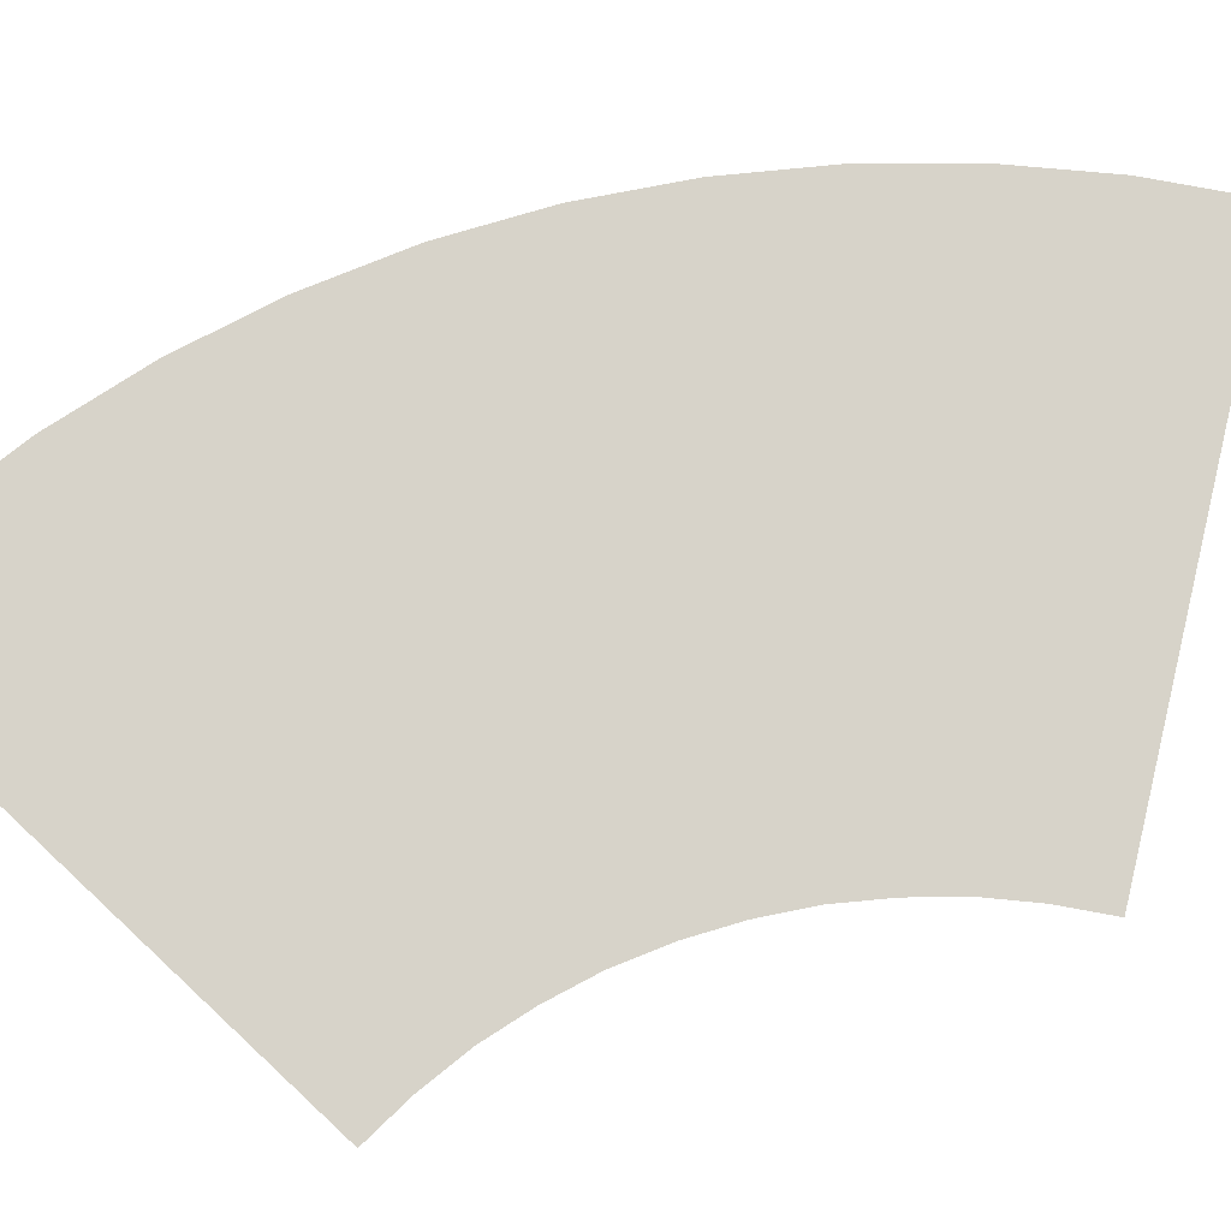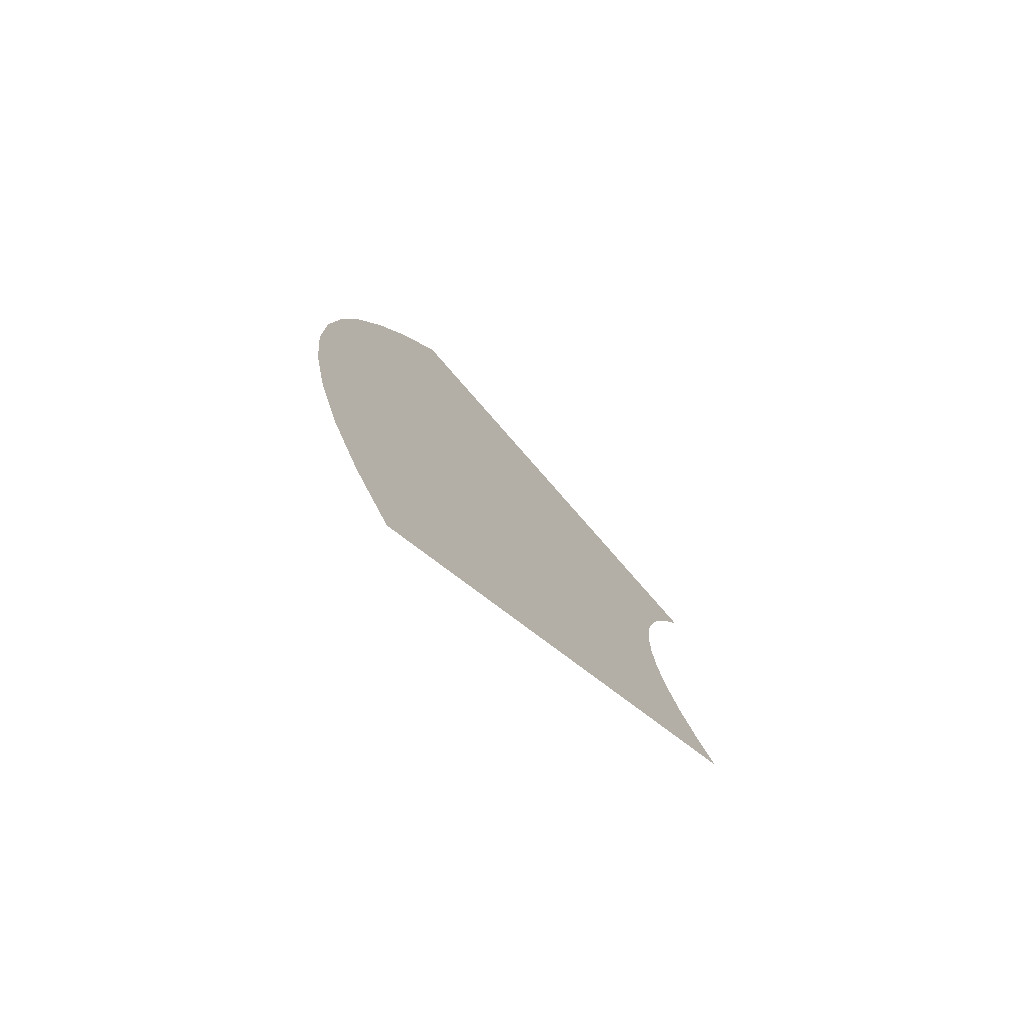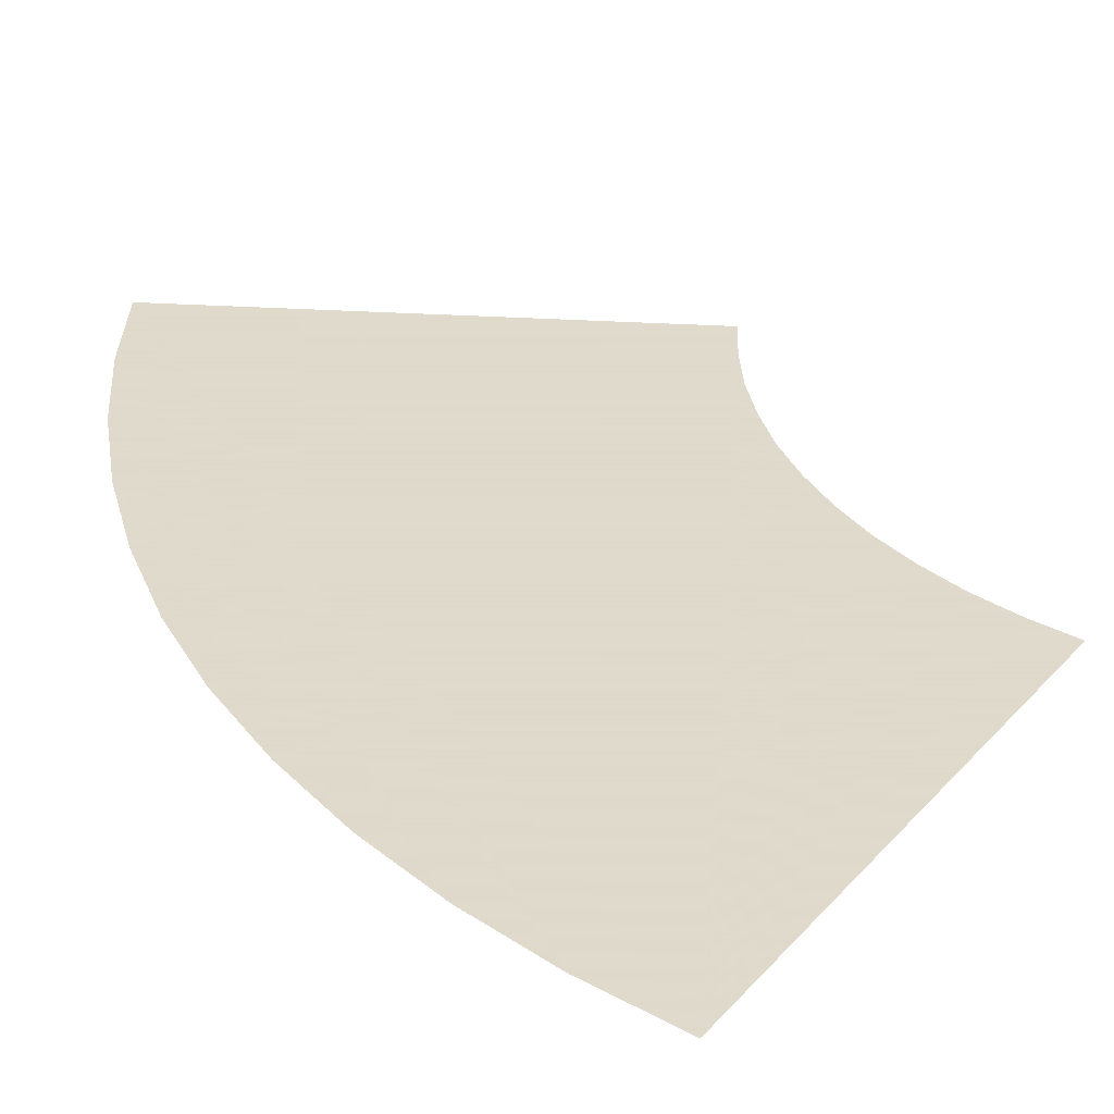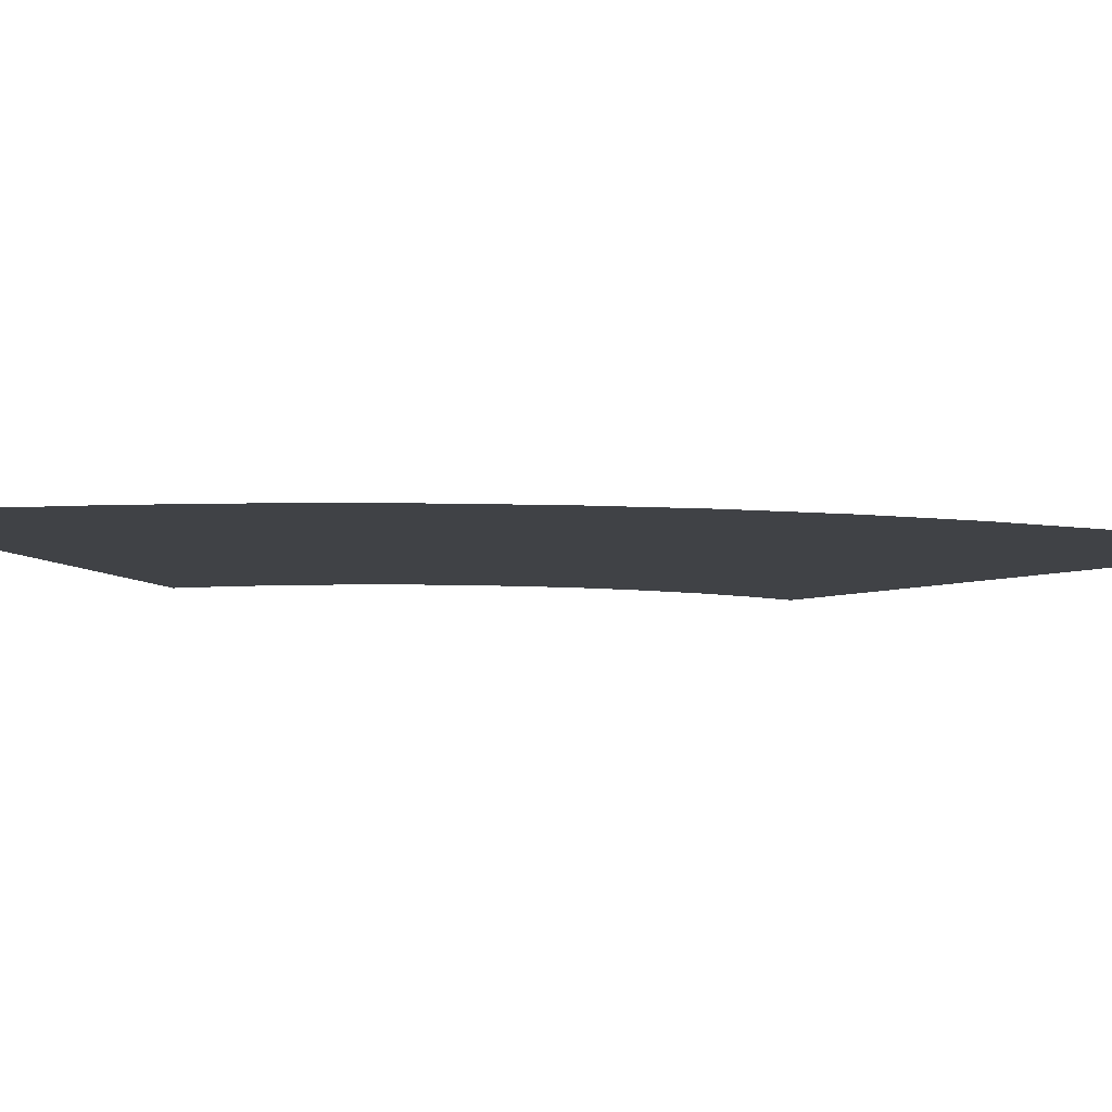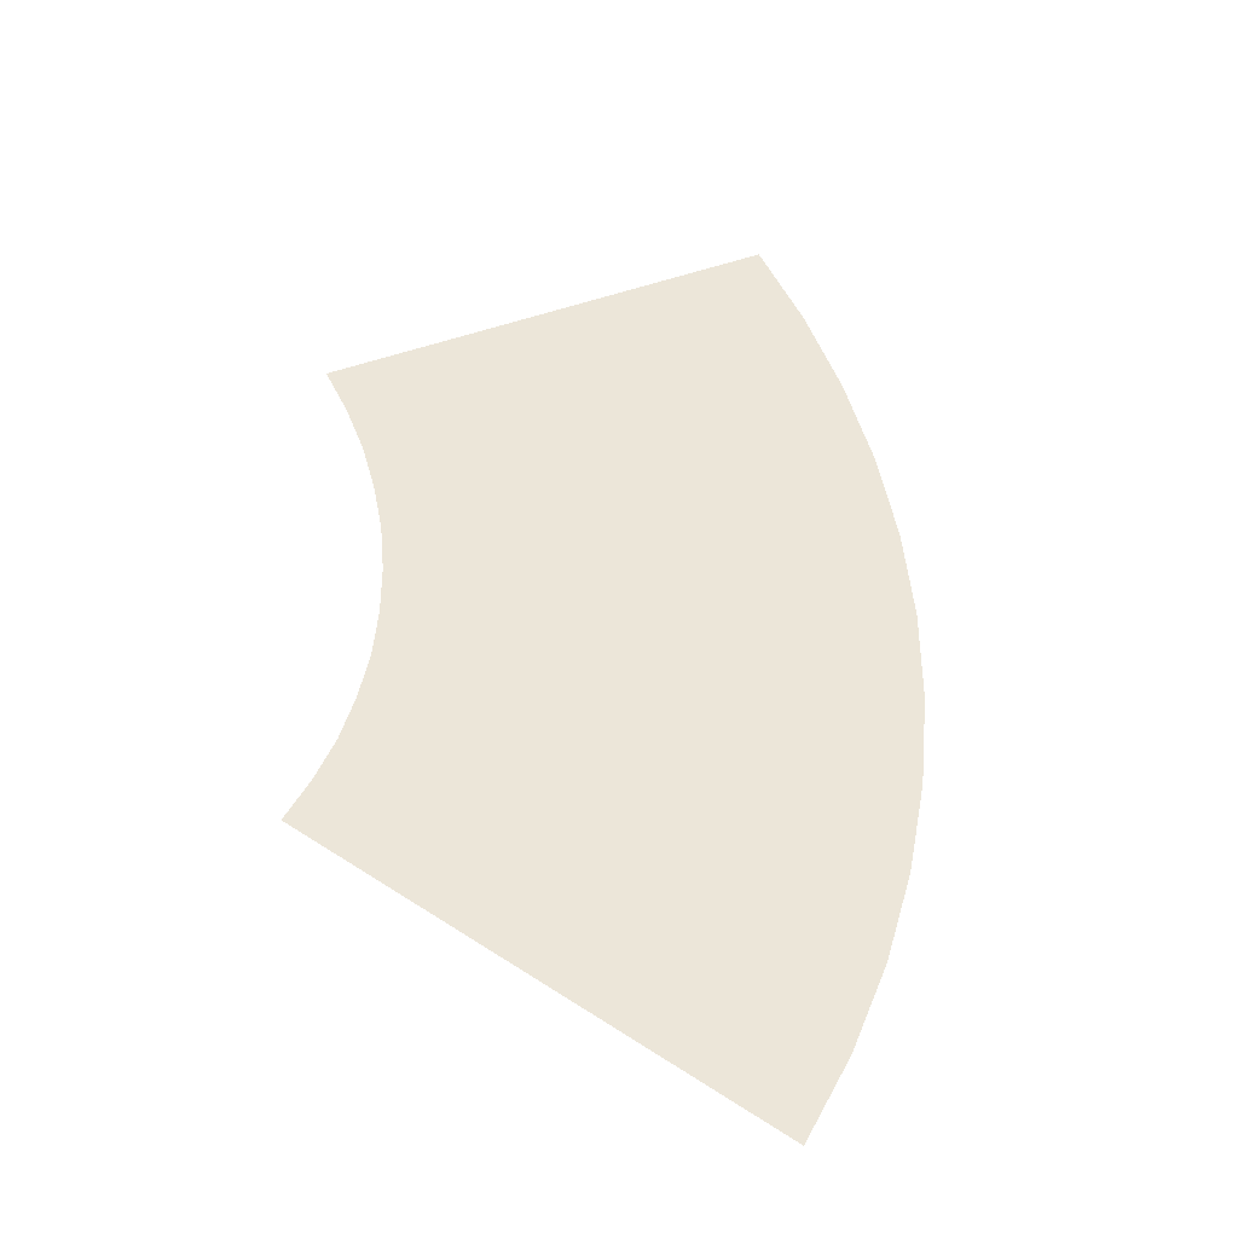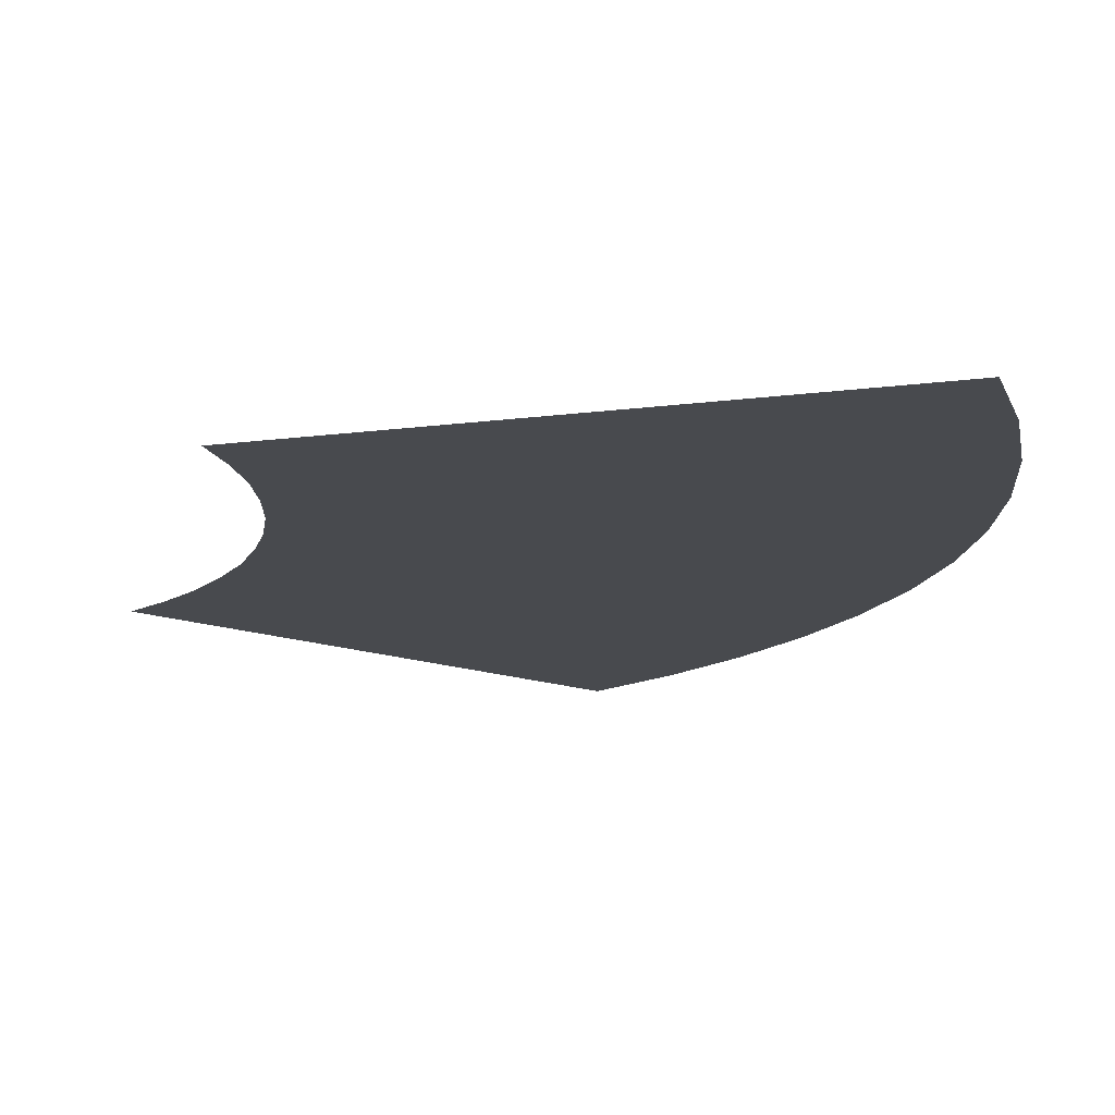
<metadata>
{"format":"obj","ext":"obj","renderer":"f3d","projection":"perspective","resolution":1024,"background":"white","views":[{"elev":76.2,"azim":73.3,"up":"+Z"},{"elev":-77.1,"azim":-44.7,"up":"+Y"},{"elev":32.4,"azim":-25.4,"up":"+Z"},{"elev":-6.4,"azim":-101.2,"up":"+Z"},{"elev":-38.3,"azim":168.9,"up":"+Y"},{"elev":-13.0,"azim":167.5,"up":"+Z"}]}
</metadata>
<code>
v 33.76 -0.38 0
v 28 -8 0
v 33.76 0.38 0
v 33.83 -1.15 0
v 33.98 -1.9 0
v 34.19 -2.63 0
v 34.48 -3.34 0
v 34.83 -4.02 0
v 33.83 1.15 0
v 33.98 1.9 0
v 34.19 2.63 0
v 34.48 3.34 0
v 34.83 4.02 0
v 28 8 0
v 27.3 -6.65 0
v 27.3 6.65 0
v 26.73 -5.23 0
v 26.73 5.23 0
v 26.3 -3.77 0
v 26.3 3.77 0
v 26.01 -2.28 0
v 26.01 2.28 0
v 25.86 -0.76 0
v 25.86 0.76 0
g _3
f 3 2 1
f 1 2 4
f 4 2 5
f 5 2 6
f 6 2 7
f 8 7 2
f 3 9 2
f 9 10 2
f 10 11 2
f 11 12 2
f 12 13 2
f 13 14 2
f 2 14 15
f 14 16 15
f 15 16 17
f 16 18 17
f 17 18 19
f 18 20 19
f 19 20 21
f 20 22 21
f 21 22 23
f 24 23 22

</code>
